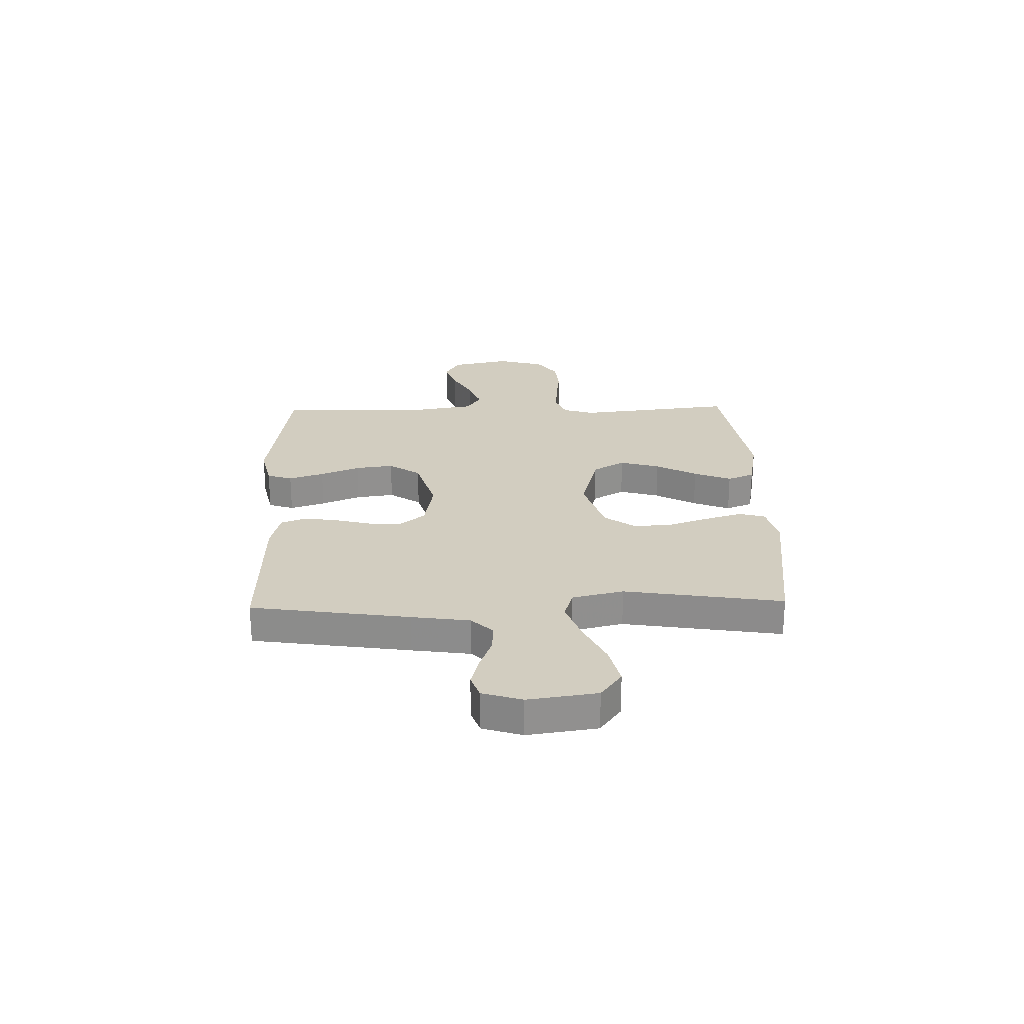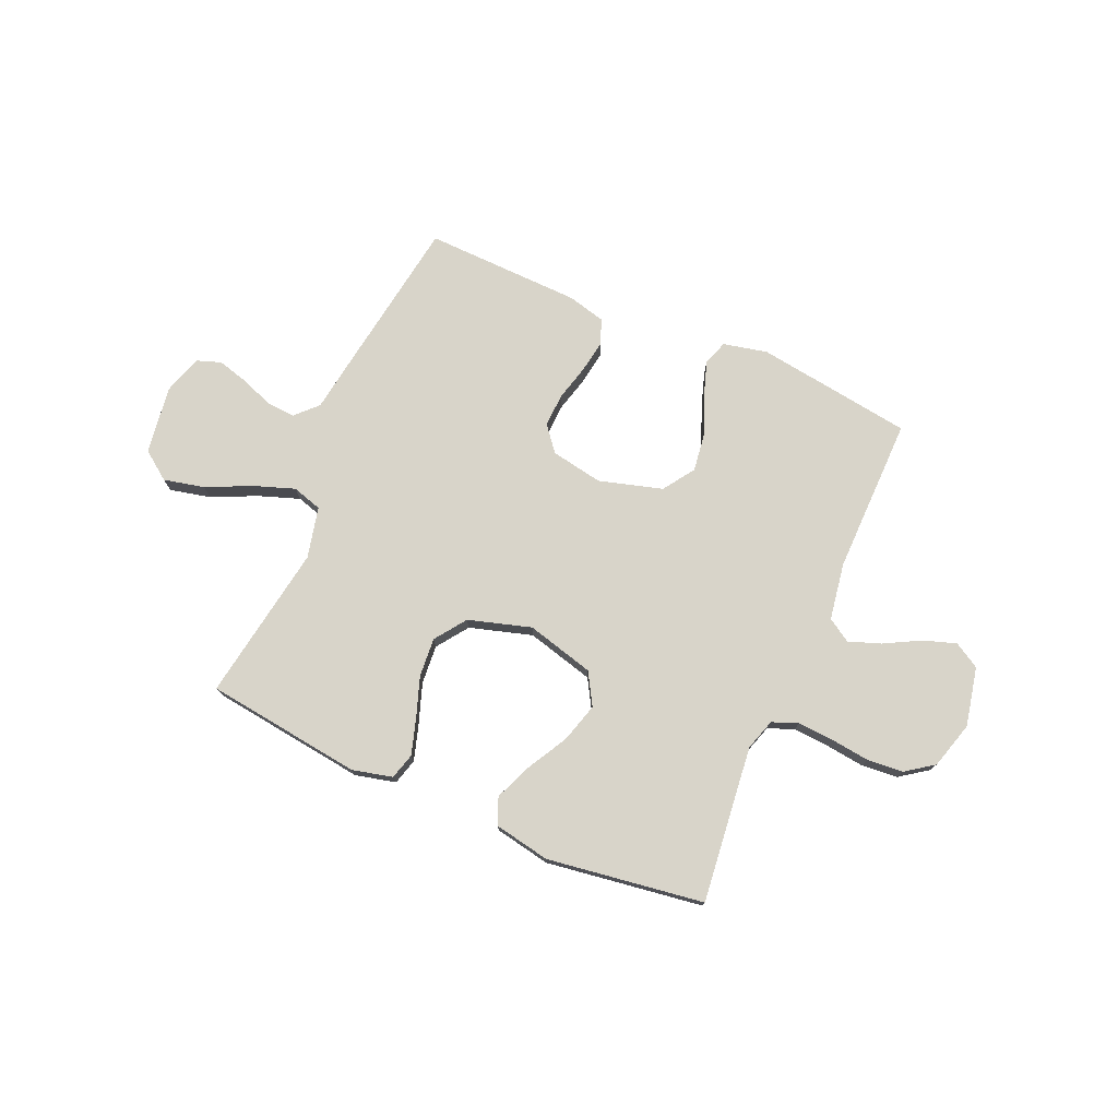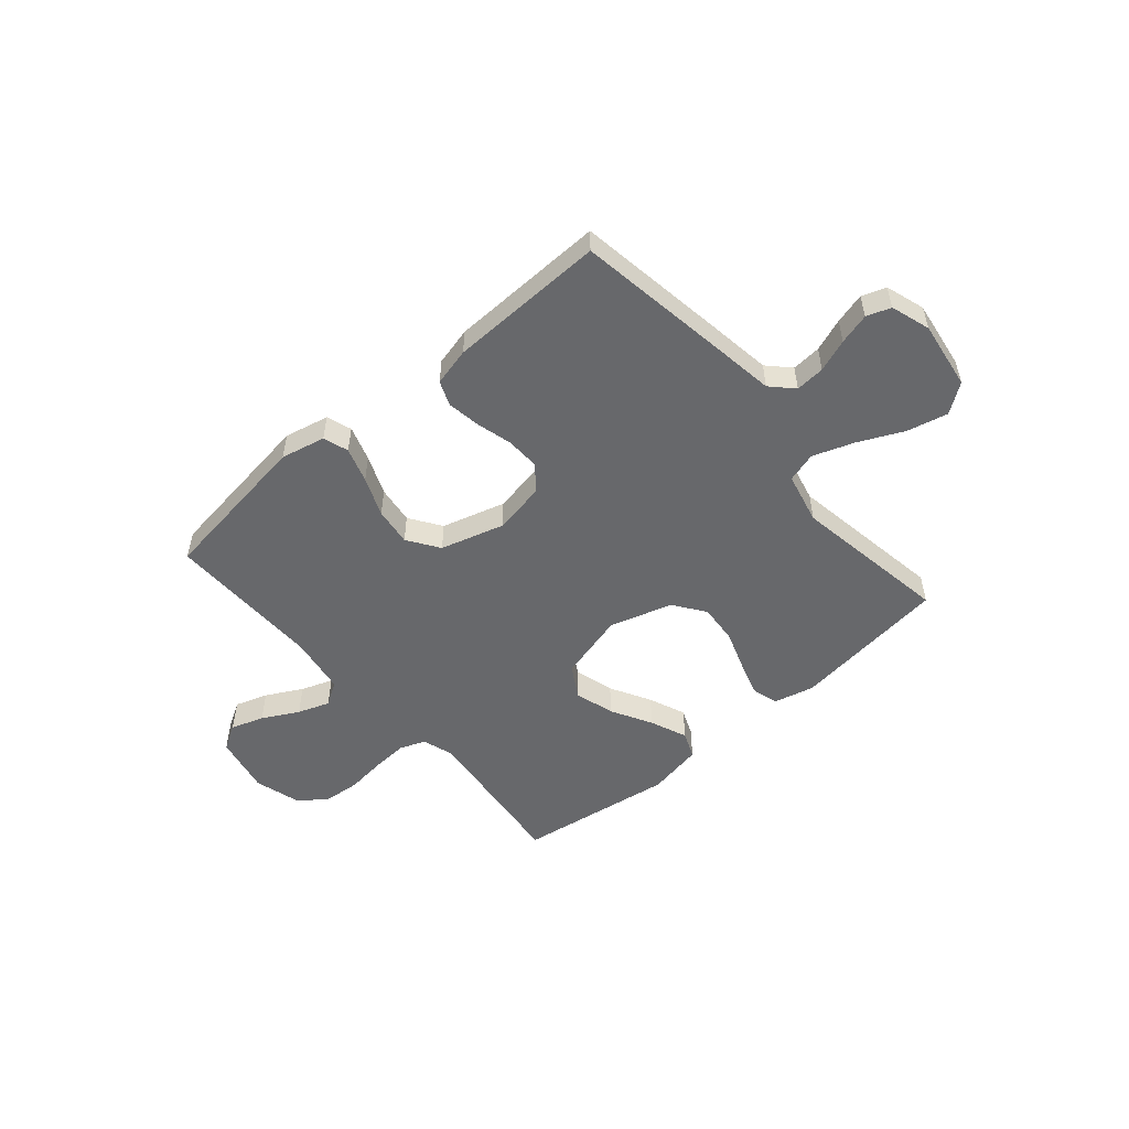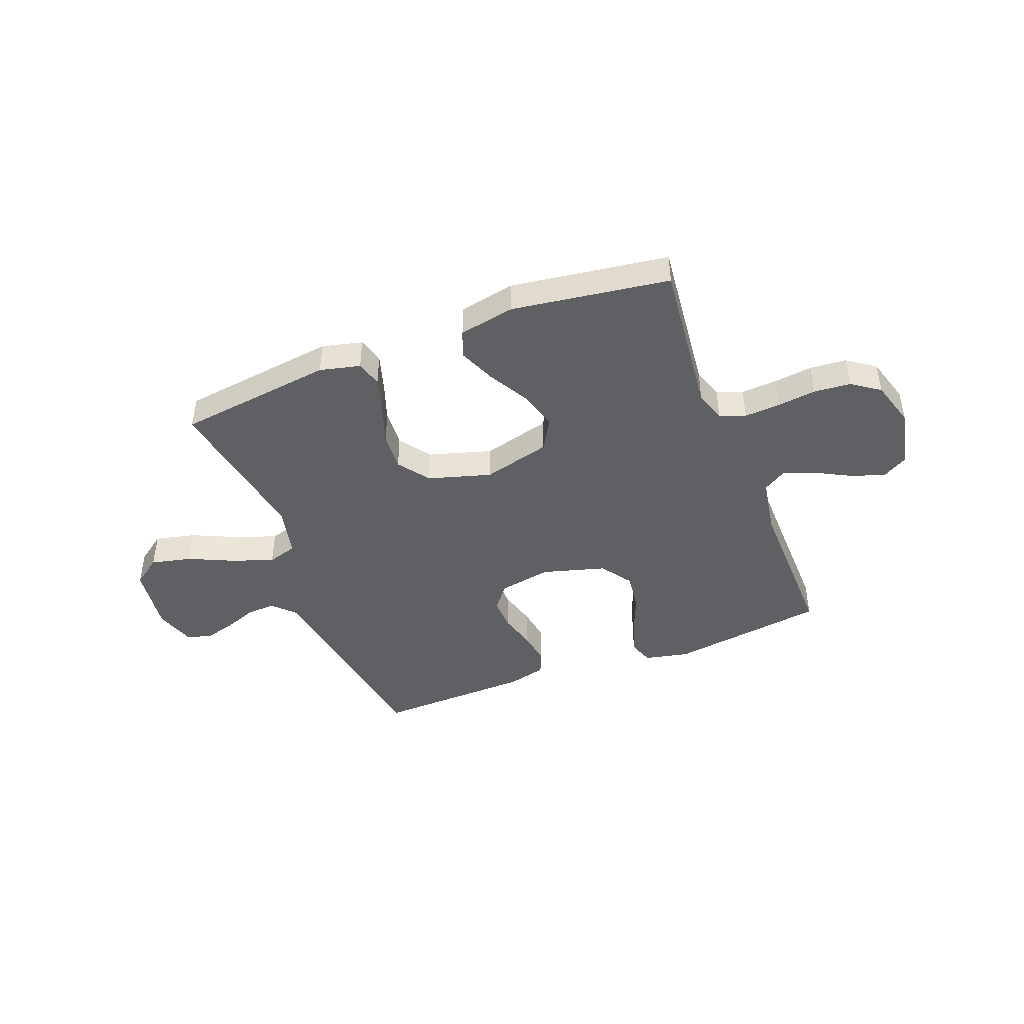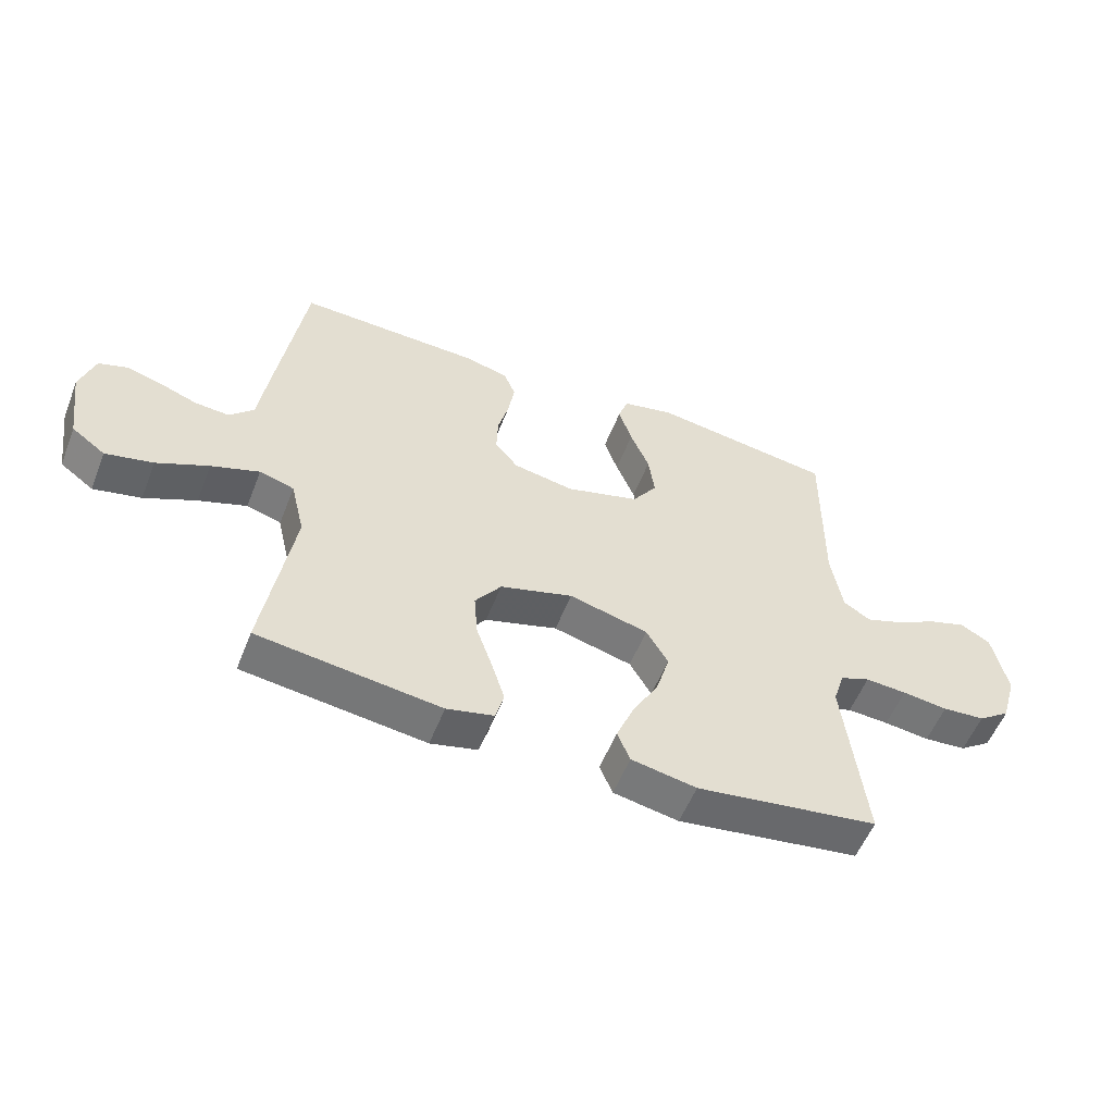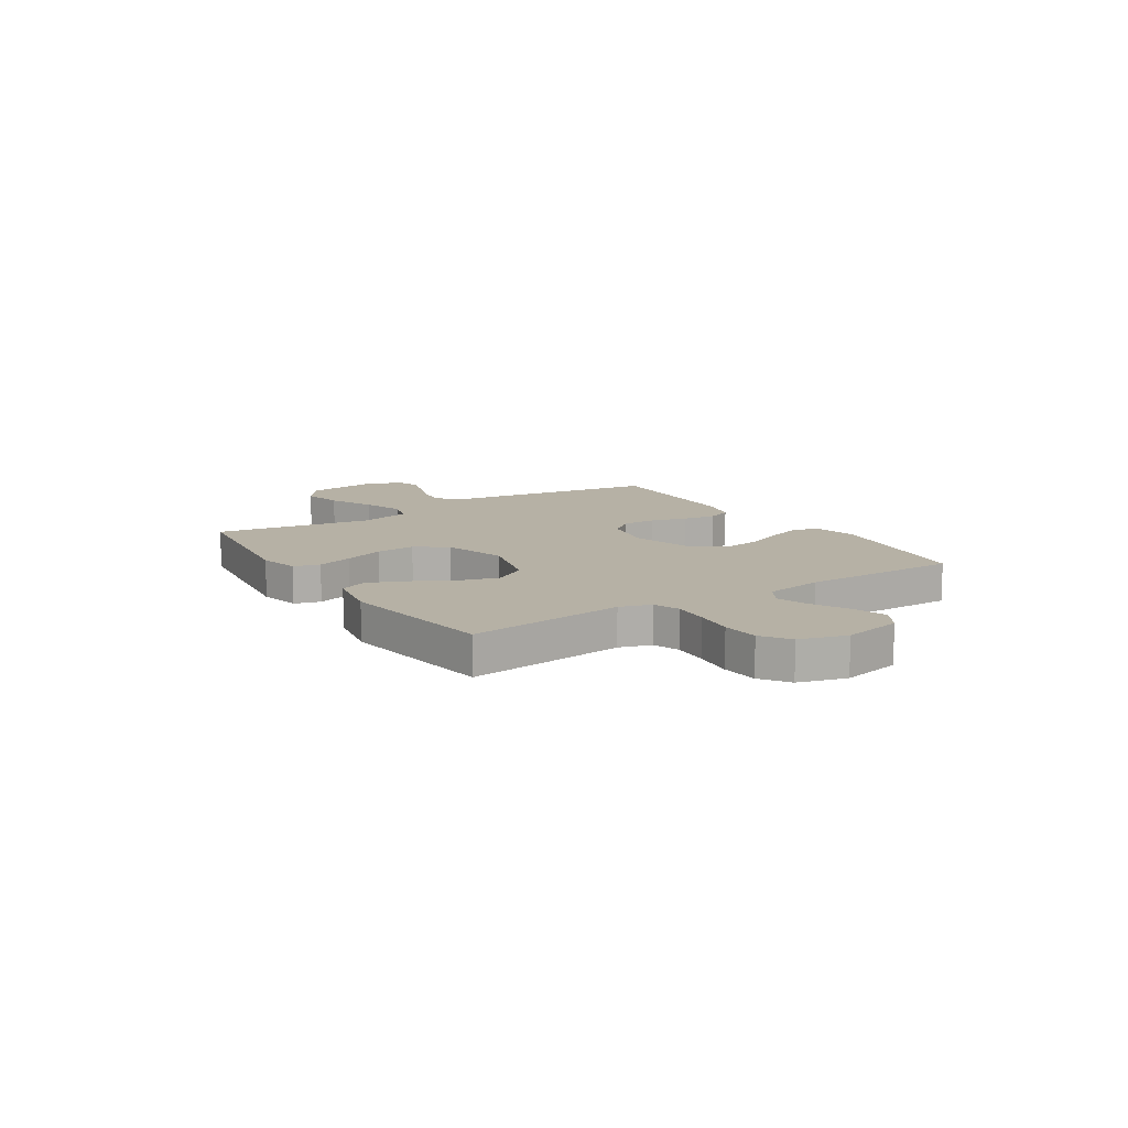
<metadata>
{"format":"obj","ext":"obj","renderer":"f3d","projection":"perspective","resolution":1024,"background":"white","views":[{"elev":24.7,"azim":88.5,"up":"+Y"},{"elev":75.6,"azim":-156.4,"up":"+Y"},{"elev":-52.4,"azim":40.7,"up":"+Y"},{"elev":-44.1,"azim":-158.6,"up":"+Y"},{"elev":-55.4,"azim":158.6,"up":"+Z"},{"elev":12.0,"azim":-122.6,"up":"+Y"}]}
</metadata>
<code>
v -0.5 0.07 0.5
v -0.2 0.07 0.542
v -0.115 0.07 0.523
v -0.099 0.07 0.475
v -0.121 0.07 0.408
v -0.152 0.07 0.333
v -0.162 0.07 0.26
v -0.121 0.07 0.2
v 0 0.07 0.165
v 0.1 0.07 0.183
v 0.138 0.07 0.23
v 0.136 0.07 0.294
v 0.118 0.07 0.363
v 0.108 0.07 0.427
v 0.127 0.07 0.474
v 0.2 0.07 0.492
v 0.5 0.07 0.5
v 0.545 0.07 0.2
v 0.561 0.07 0.089
v 0.601 0.07 0.048
v 0.657 0.07 0.052
v 0.719 0.07 0.075
v 0.778 0.07 0.091
v 0.824 0.07 0.075
v 0.848 0.07 0
v 0.829 0.07 -0.131
v 0.774 0.07 -0.171
v 0.696 0.07 -0.153
v 0.611 0.07 -0.113
v 0.532 0.07 -0.085
v 0.475 0.07 -0.102
v 0.452 0.07 -0.2
v 0.5 0.07 -0.5
v 0.2 0.07 -0.538
v 0.123 0.07 -0.519
v 0.109 0.07 -0.469
v 0.13 0.07 -0.401
v 0.157 0.07 -0.324
v 0.163 0.07 -0.249
v 0.12 0.07 -0.189
v 0 0.07 -0.153
v -0.13 0.07 -0.187
v -0.166 0.07 -0.248
v -0.144 0.07 -0.324
v -0.101 0.07 -0.402
v -0.072 0.07 -0.473
v -0.093 0.07 -0.524
v -0.2 0.07 -0.544
v -0.5 0.07 -0.5
v -0.466 0.07 -0.2
v -0.485 0.07 -0.14
v -0.534 0.07 -0.121
v -0.602 0.07 -0.125
v -0.677 0.07 -0.134
v -0.747 0.07 -0.128
v -0.8 0.07 -0.09
v -0.826 0.07 0
v -0.802 0.07 0.113
v -0.753 0.07 0.142
v -0.69 0.07 0.121
v -0.621 0.07 0.084
v -0.56 0.07 0.062
v -0.515 0.07 0.09
v -0.497 0.07 0.2
v -0.5 0 0.5
v -0.2 0 0.542
v -0.115 0 0.523
v -0.099 0 0.475
v -0.121 0 0.408
v -0.152 0 0.333
v -0.162 0 0.26
v -0.121 0 0.2
v 0 0 0.165
v 0.1 0 0.183
v 0.138 0 0.23
v 0.136 0 0.294
v 0.118 0 0.363
v 0.108 0 0.427
v 0.127 0 0.474
v 0.2 0 0.492
v 0.5 0 0.5
v 0.545 0 0.2
v 0.561 0 0.089
v 0.601 0 0.048
v 0.657 0 0.052
v 0.719 0 0.075
v 0.778 0 0.091
v 0.824 0 0.075
v 0.848 0 0
v 0.829 0 -0.131
v 0.774 0 -0.171
v 0.696 0 -0.153
v 0.611 0 -0.113
v 0.532 0 -0.085
v 0.475 0 -0.102
v 0.452 0 -0.2
v 0.5 0 -0.5
v 0.2 0 -0.538
v 0.123 0 -0.519
v 0.109 0 -0.469
v 0.13 0 -0.401
v 0.157 0 -0.324
v 0.163 0 -0.249
v 0.12 0 -0.189
v 0 0 -0.153
v -0.13 0 -0.187
v -0.166 0 -0.248
v -0.144 0 -0.324
v -0.101 0 -0.402
v -0.072 0 -0.473
v -0.093 0 -0.524
v -0.2 0 -0.544
v -0.5 0 -0.5
v -0.466 0 -0.2
v -0.485 0 -0.14
v -0.534 0 -0.121
v -0.602 0 -0.125
v -0.677 0 -0.134
v -0.747 0 -0.128
v -0.8 0 -0.09
v -0.826 0 0
v -0.802 0 0.113
v -0.753 0 0.142
v -0.69 0 0.121
v -0.621 0 0.084
v -0.56 0 0.062
v -0.515 0 0.09
v -0.497 0 0.2
f 58 59 60 61
f 58 61 62
f 57 58 62
f 56 57 62
f 53 54 55 56
f 52 53 56 62
f 51 52 62 63
f 47 48 49 50
f 44 45 46 47
f 43 44 47 50
f 42 43 50 51
f 35 36 37 38
f 33 34 35 38
f 32 33 38 39
f 31 32 39 40
f 26 27 28 29
f 26 29 30
f 25 26 30
f 24 25 30
f 21 22 23 24
f 21 24 30 31
f 16 17 18 19
f 14 15 16 19
f 12 13 14 19
f 11 12 19 20
f 10 11 20
f 9 10 20
f 3 4 5 6
f 1 2 3 6
f 64 1 6 7
f 63 64 7 8
f 41 42 51 63
f 41 63 8 9
f 40 41 9 20
f 20 21 31 40
f 125 124 123 122
f 126 125 122
f 126 122 121
f 126 121 120
f 120 119 118 117
f 126 120 117 116
f 127 126 116 115
f 114 113 112 111
f 111 110 109 108
f 114 111 108 107
f 115 114 107 106
f 102 101 100 99
f 102 99 98 97
f 103 102 97 96
f 104 103 96 95
f 93 92 91 90
f 94 93 90
f 94 90 89
f 94 89 88
f 88 87 86 85
f 95 94 88 85
f 83 82 81 80
f 83 80 79 78
f 83 78 77 76
f 84 83 76 75
f 84 75 74
f 84 74 73
f 70 69 68 67
f 70 67 66 65
f 71 70 65 128
f 72 71 128 127
f 127 115 106 105
f 73 72 127 105
f 84 73 105 104
f 104 95 85 84
f 1 65 66 2
f 2 66 67 3
f 3 67 68 4
f 4 68 69 5
f 5 69 70 6
f 6 70 71 7
f 7 71 72 8
f 8 72 73 9
f 9 73 74 10
f 10 74 75 11
f 11 75 76 12
f 12 76 77 13
f 13 77 78 14
f 14 78 79 15
f 15 79 80 16
f 16 80 81 17
f 17 81 82 18
f 18 82 83 19
f 19 83 84 20
f 20 84 85 21
f 21 85 86 22
f 22 86 87 23
f 23 87 88 24
f 24 88 89 25
f 25 89 90 26
f 26 90 91 27
f 27 91 92 28
f 28 92 93 29
f 29 93 94 30
f 30 94 95 31
f 31 95 96 32
f 32 96 97 33
f 33 97 98 34
f 34 98 99 35
f 35 99 100 36
f 36 100 101 37
f 37 101 102 38
f 38 102 103 39
f 39 103 104 40
f 40 104 105 41
f 41 105 106 42
f 42 106 107 43
f 43 107 108 44
f 44 108 109 45
f 45 109 110 46
f 46 110 111 47
f 47 111 112 48
f 48 112 113 49
f 49 113 114 50
f 50 114 115 51
f 51 115 116 52
f 52 116 117 53
f 53 117 118 54
f 54 118 119 55
f 55 119 120 56
f 56 120 121 57
f 57 121 122 58
f 58 122 123 59
f 59 123 124 60
f 60 124 125 61
f 61 125 126 62
f 62 126 127 63
f 63 127 128 64
f 64 128 65 1

</code>
